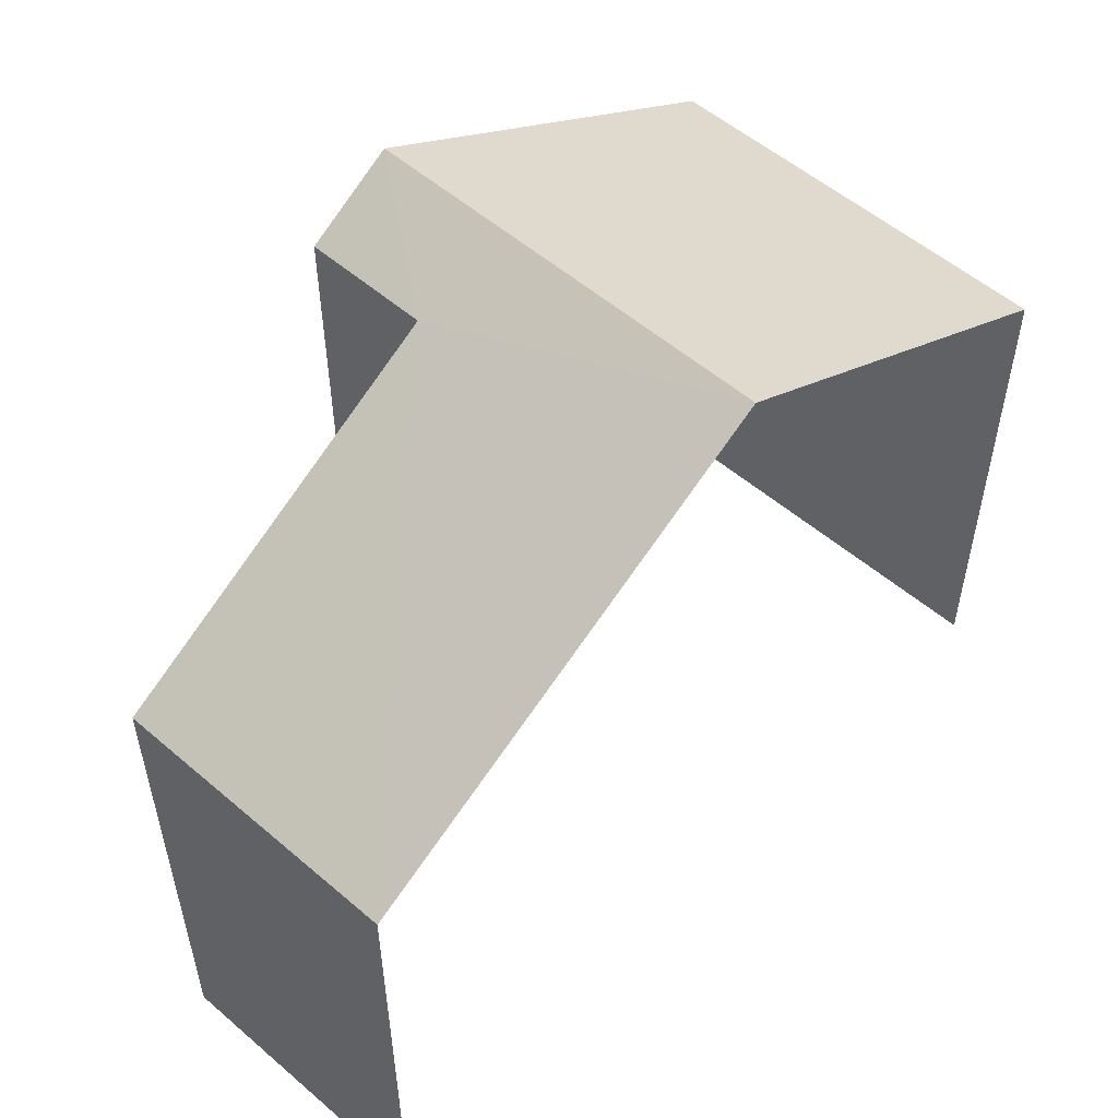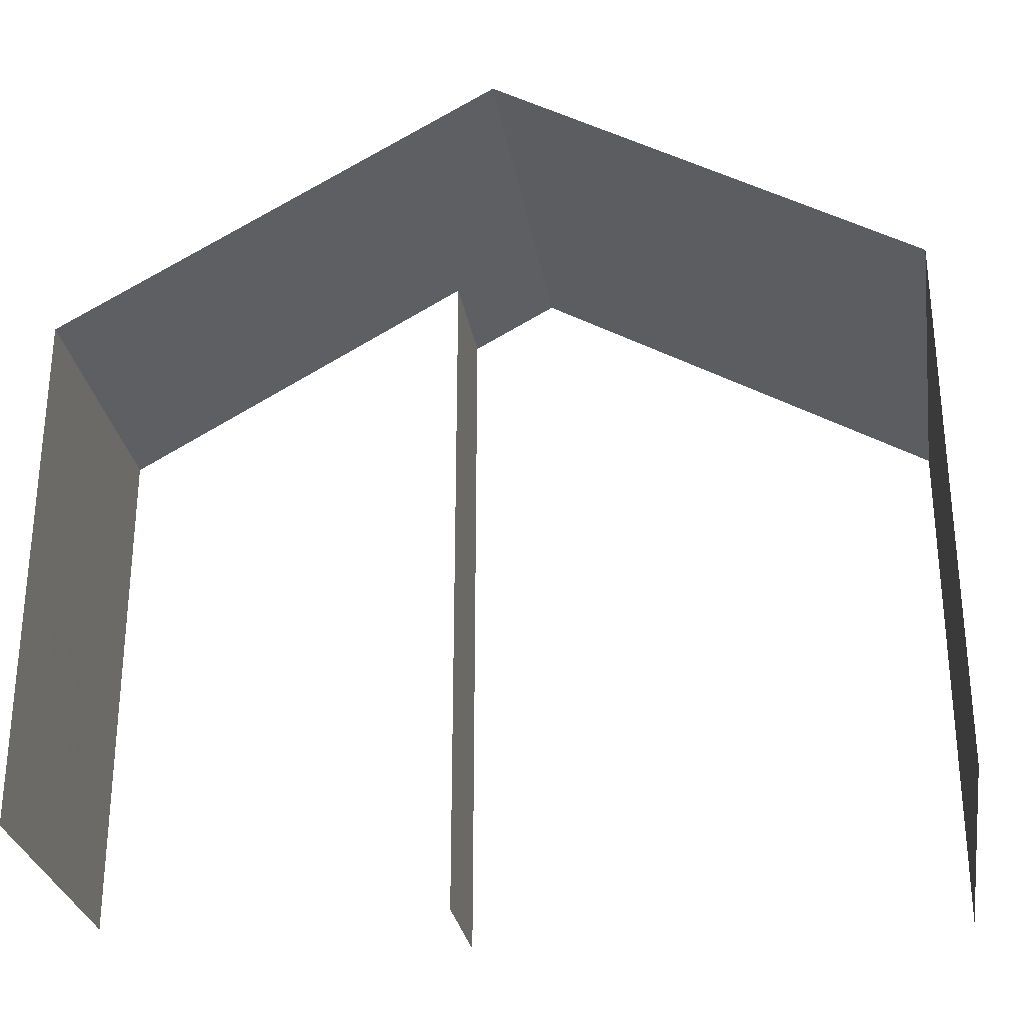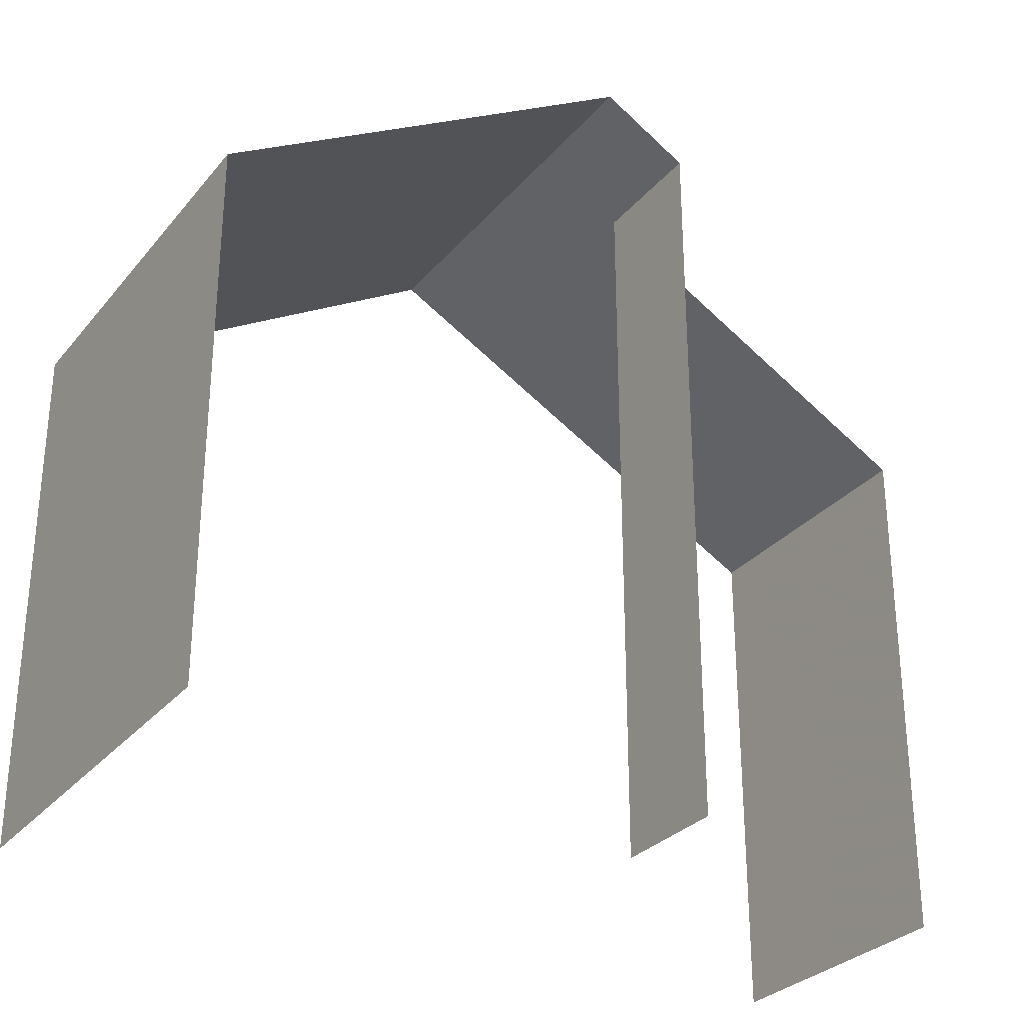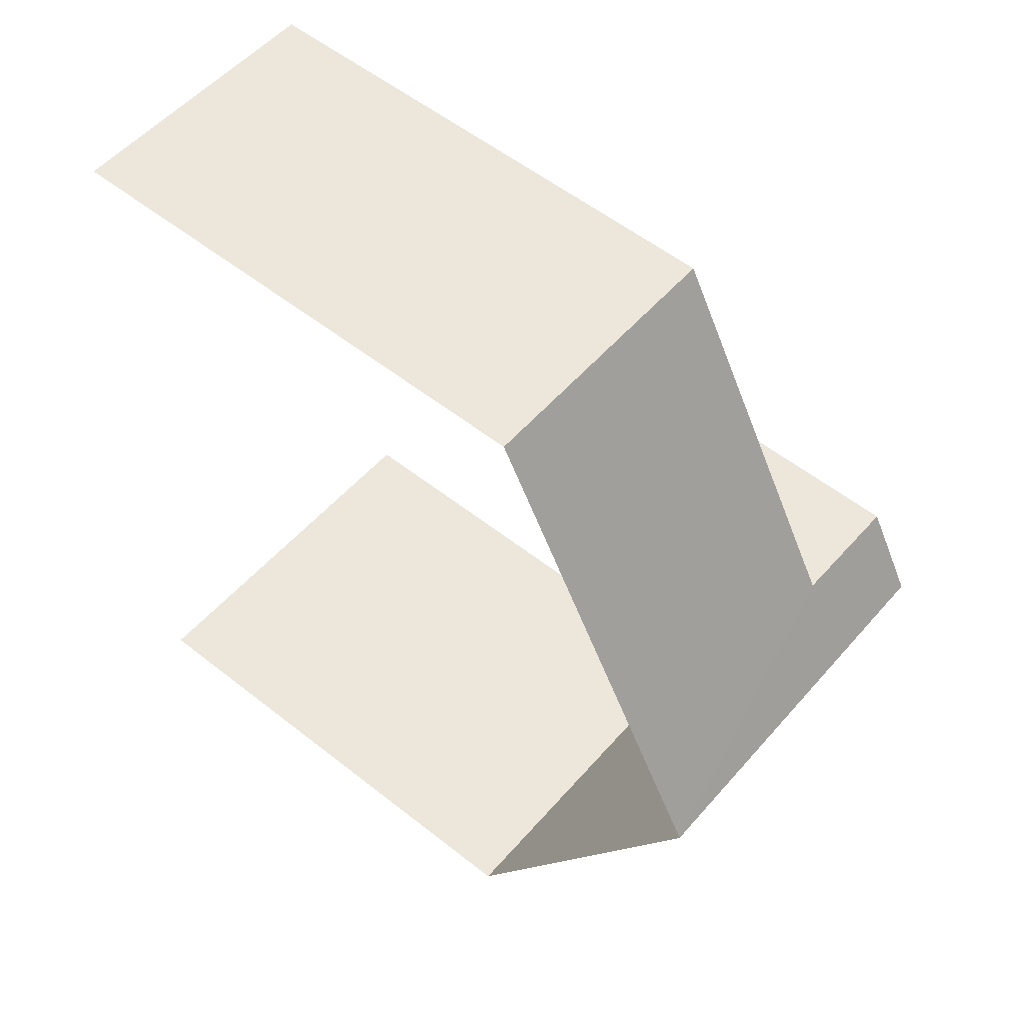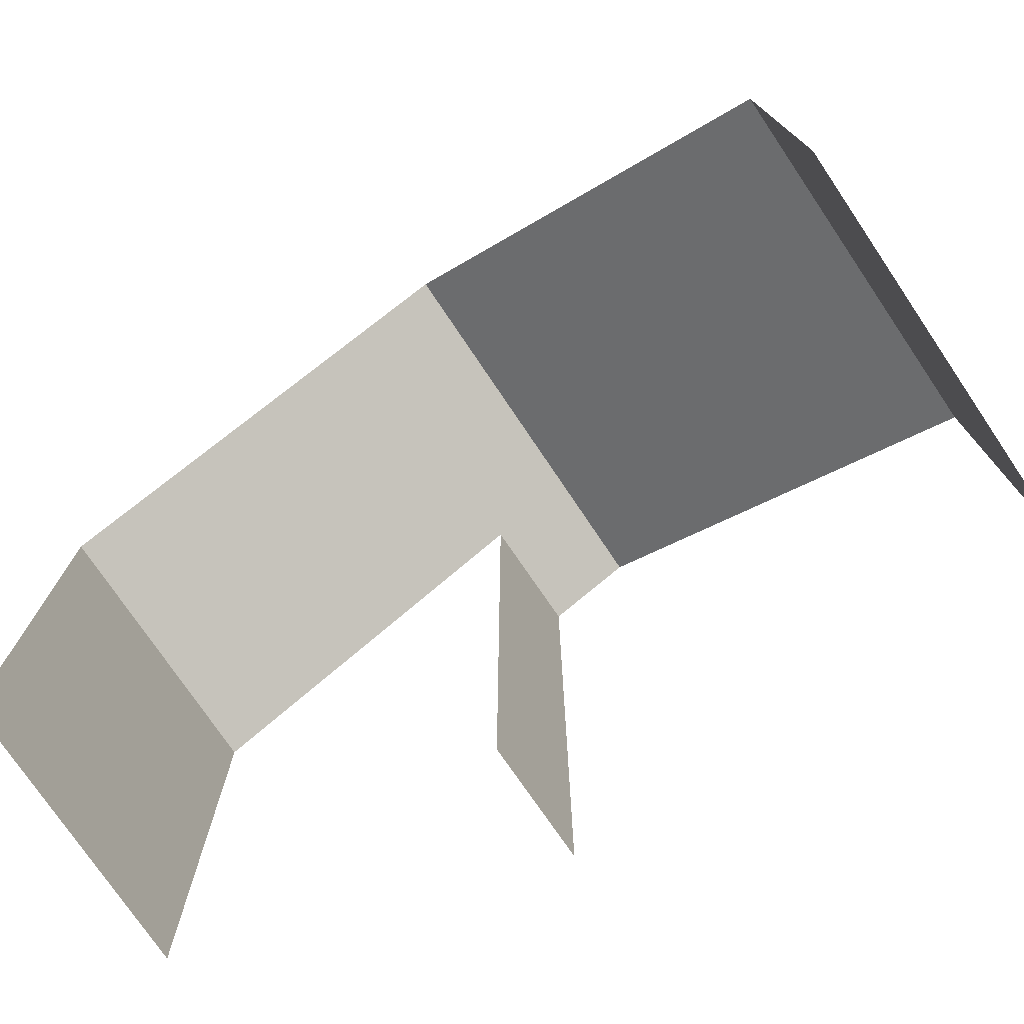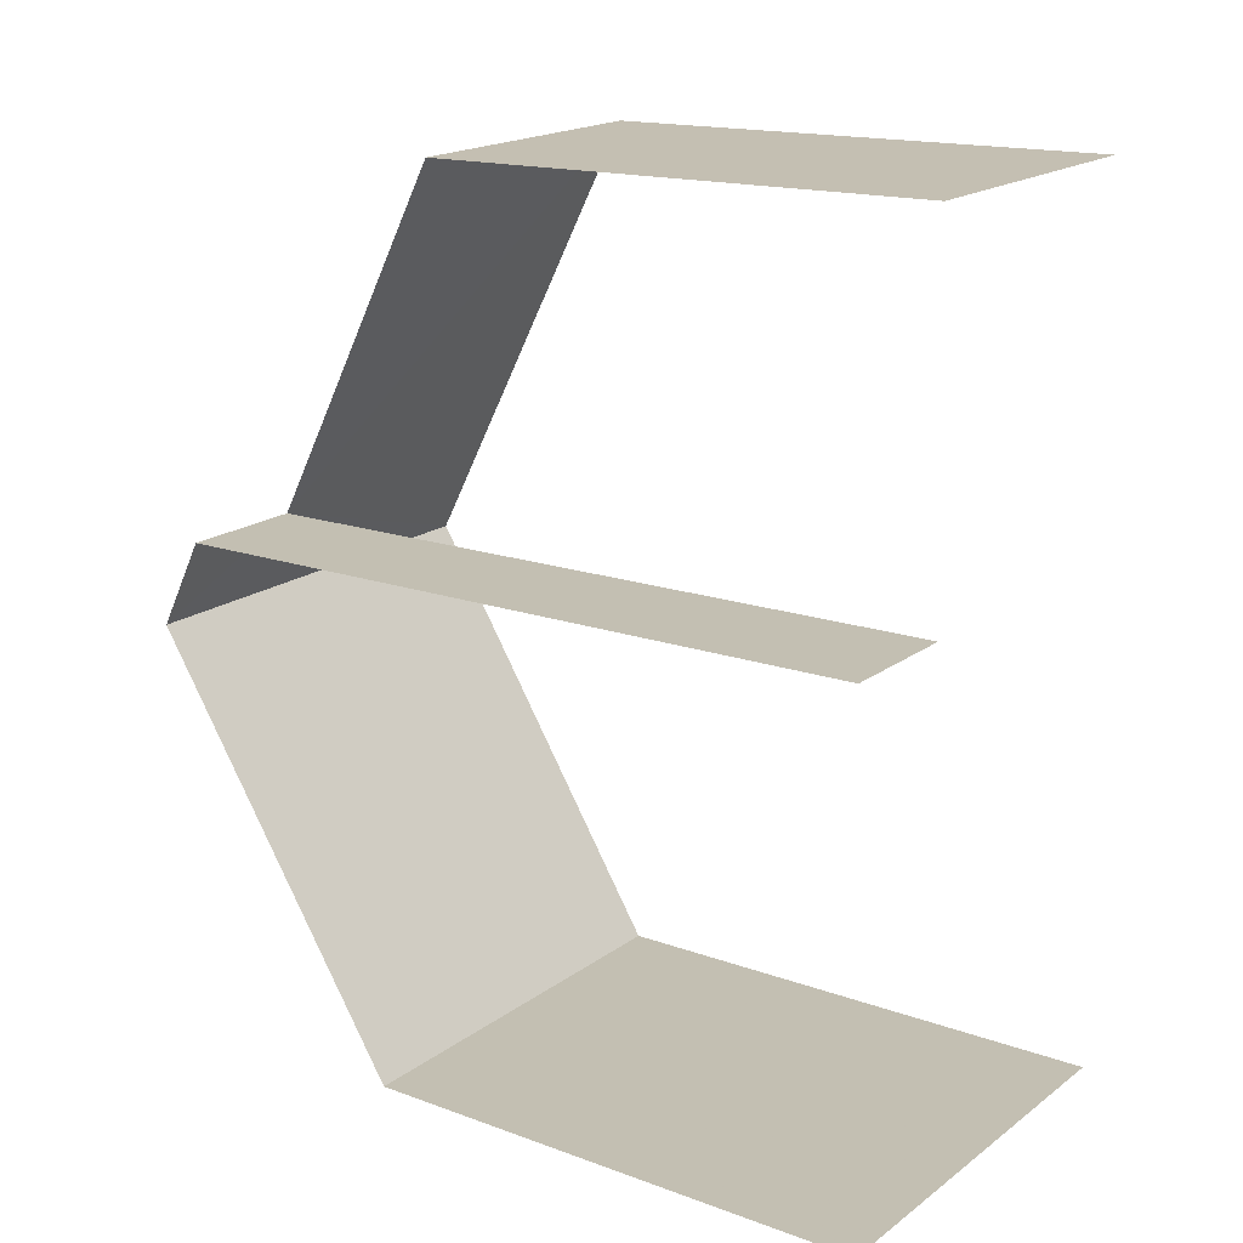
<metadata>
{"format":"obj","ext":"obj","renderer":"f3d","projection":"perspective","resolution":1024,"background":"white","views":[{"elev":54.7,"azim":-140.1,"up":"+Z"},{"elev":-28.8,"azim":-82.9,"up":"+Z"},{"elev":-29.5,"azim":55.9,"up":"+Z"},{"elev":55.7,"azim":-50.3,"up":"+Y"},{"elev":-75.7,"azim":-58.2,"up":"+Z"},{"elev":16.1,"azim":127.0,"up":"+Y"}]}
</metadata>
<code>
v -3.735e+05 -1.033e+05 29.03
v -3.735e+05 -1.033e+05 29.03
v -3.735e+05 -1.033e+05 29.03
v -3.735e+05 -1.033e+05 29.03
v -3.735e+05 -1.033e+05 29.03
v -3.735e+05 -1.033e+05 29.03
v -3.735e+05 -1.033e+05 38.57
v -3.735e+05 -1.033e+05 35.52
v -3.735e+05 -1.033e+05 38.57
v -3.735e+05 -1.033e+05 35.52
v -3.735e+05 -1.033e+05 35.52
v -3.735e+05 -1.033e+05 35.52
v -3.735e+05 -1.033e+05 37.96
v -3.735e+05 -1.033e+05 37.96
f 1 2 3
f 3 4 1
f 5 2 1
f 6 5 1
f 11 1 4
f 11 13 1
f 12 3 10
f 12 10 7
f 3 2 10
f 9 8 14
f 8 5 6
f 8 6 14
f 7 8 9
f 7 10 8
f 11 12 13
f 12 7 13
f 13 9 14
f 13 7 9
f 13 6 1
f 13 14 6
f 10 2 5
f 8 10 5
f 4 3 12
f 11 4 12

</code>
